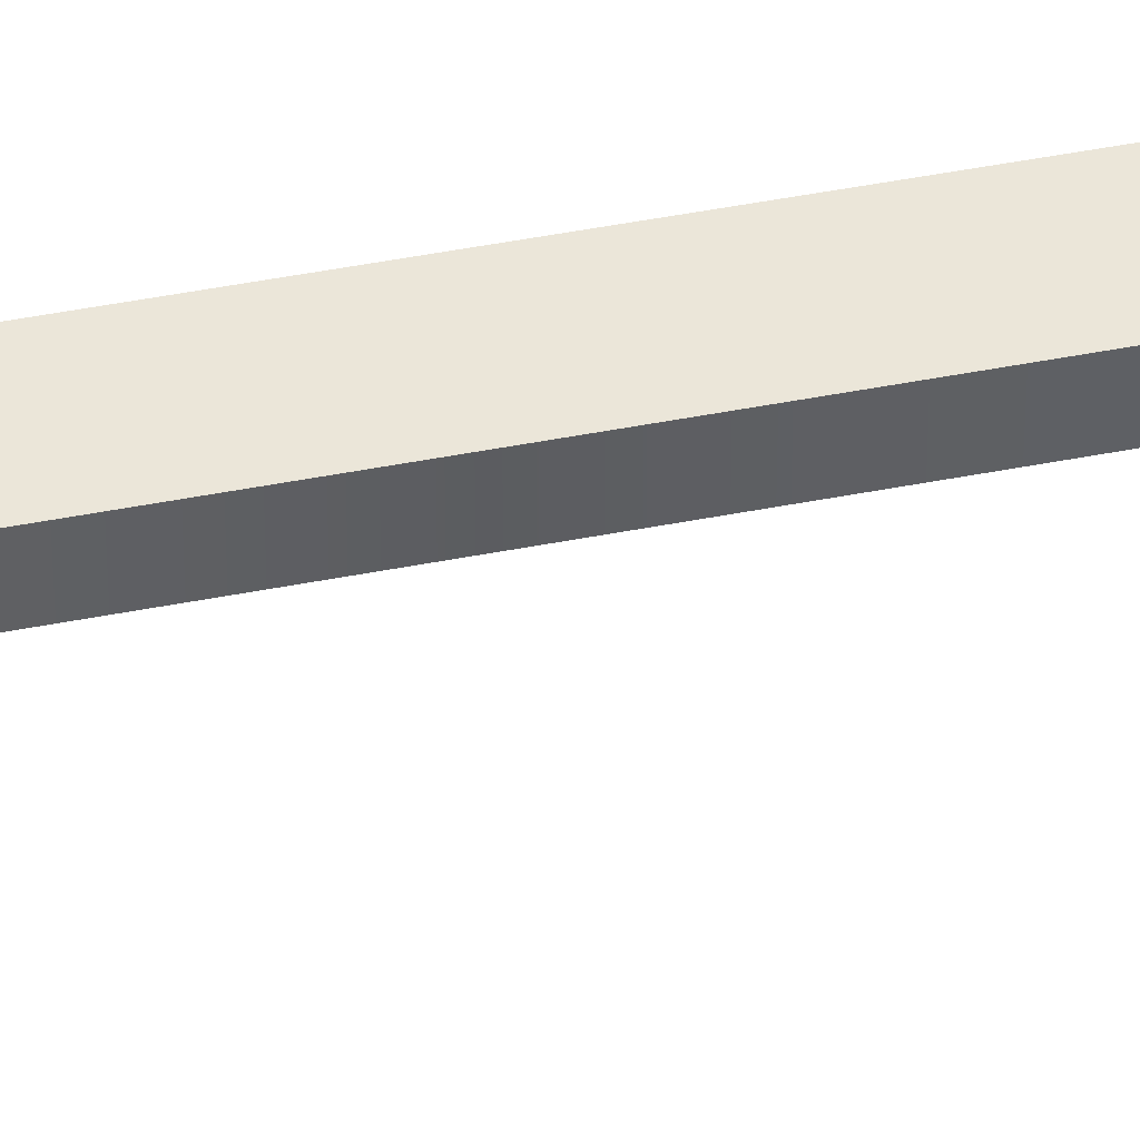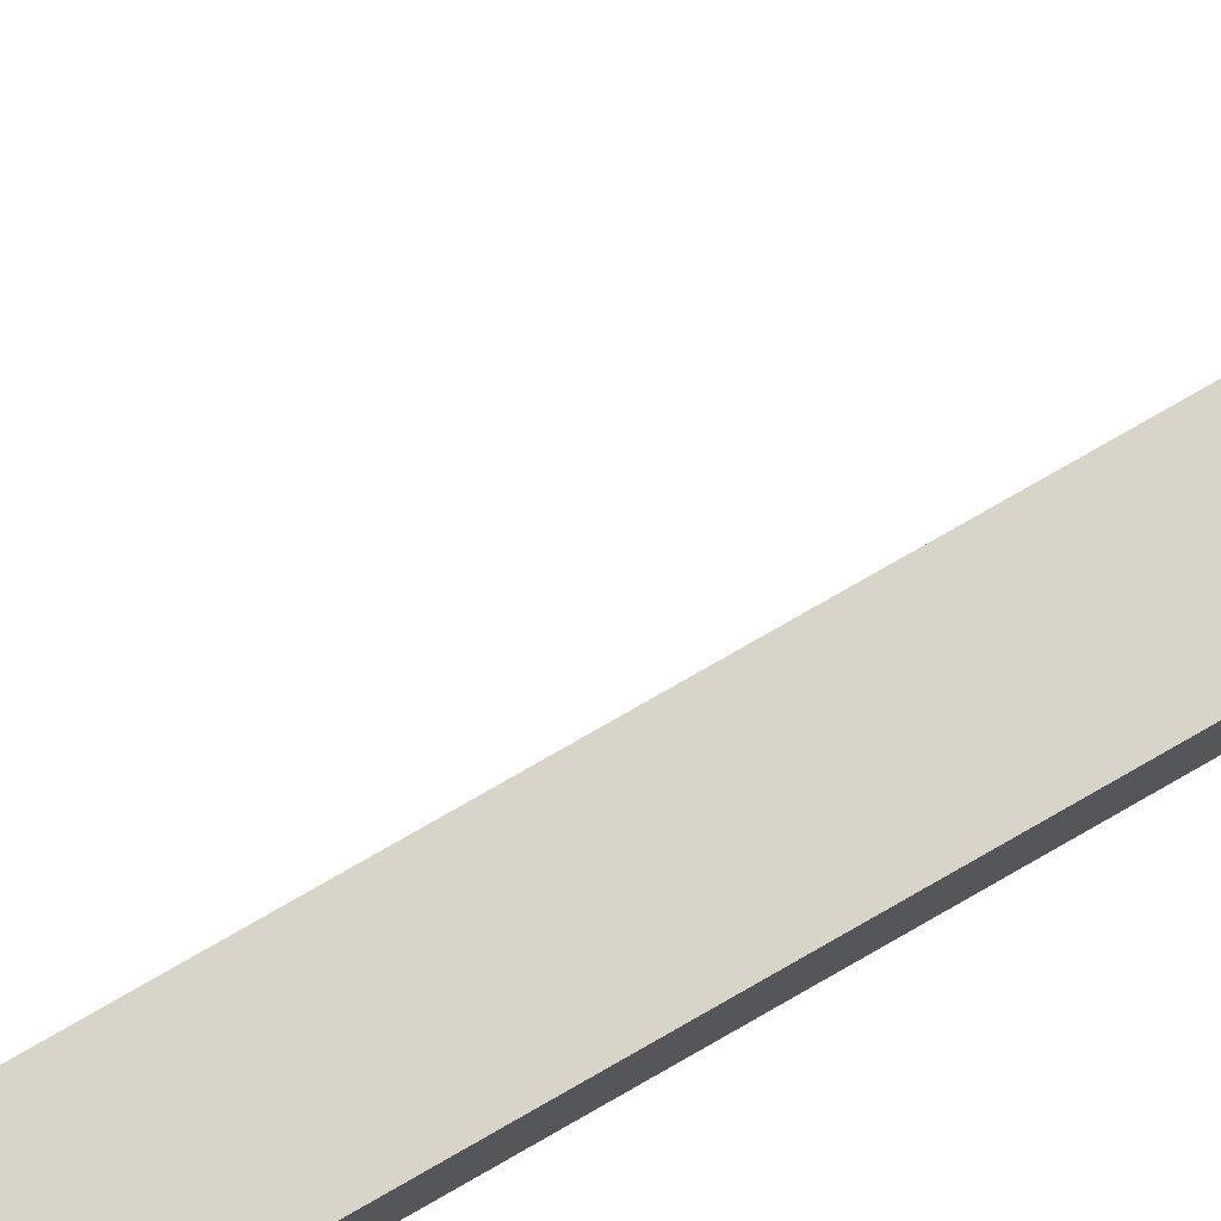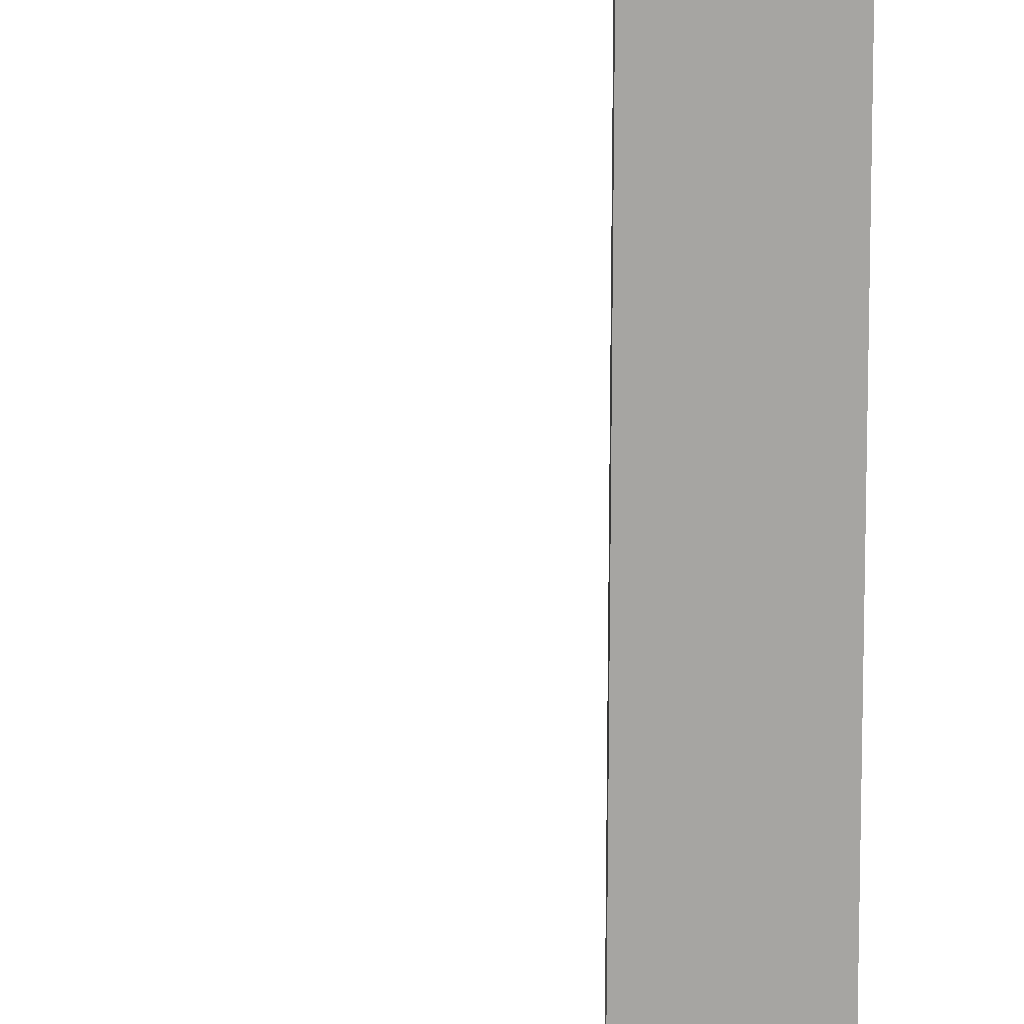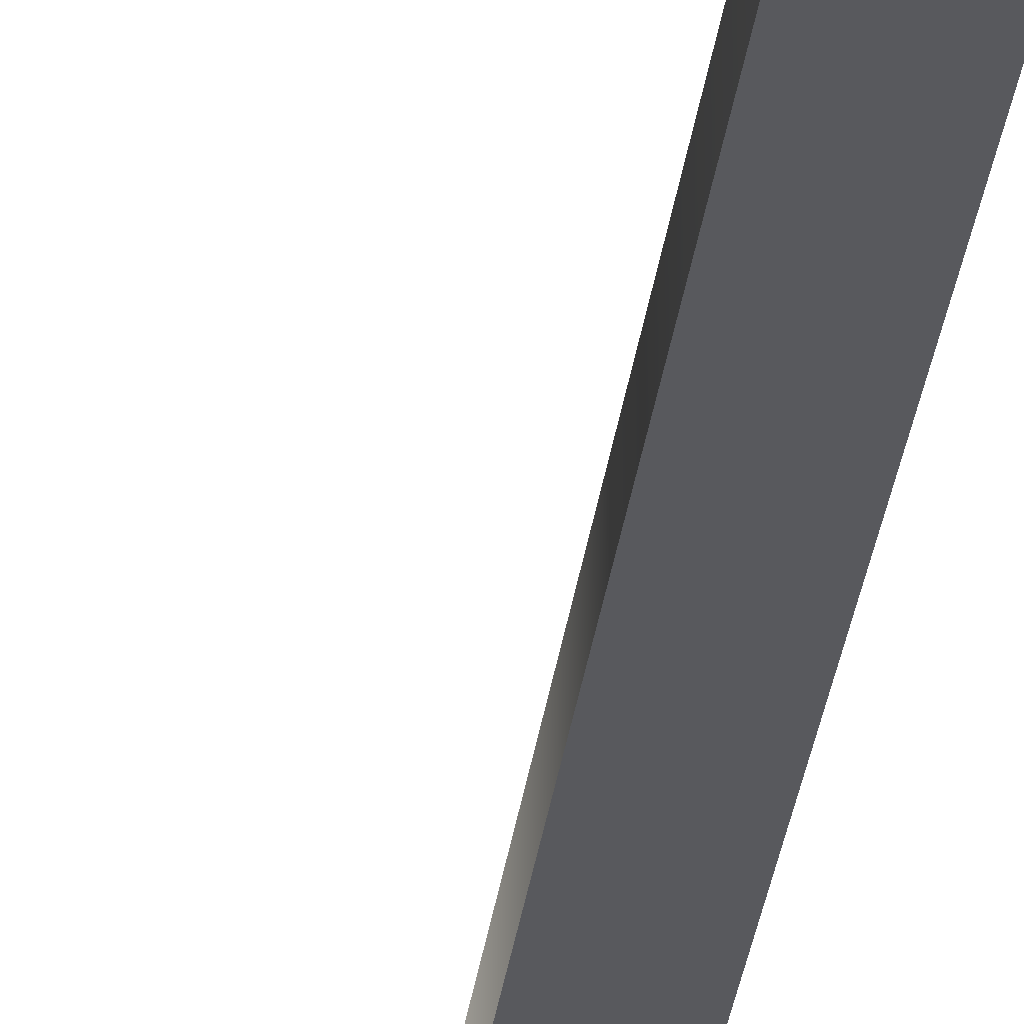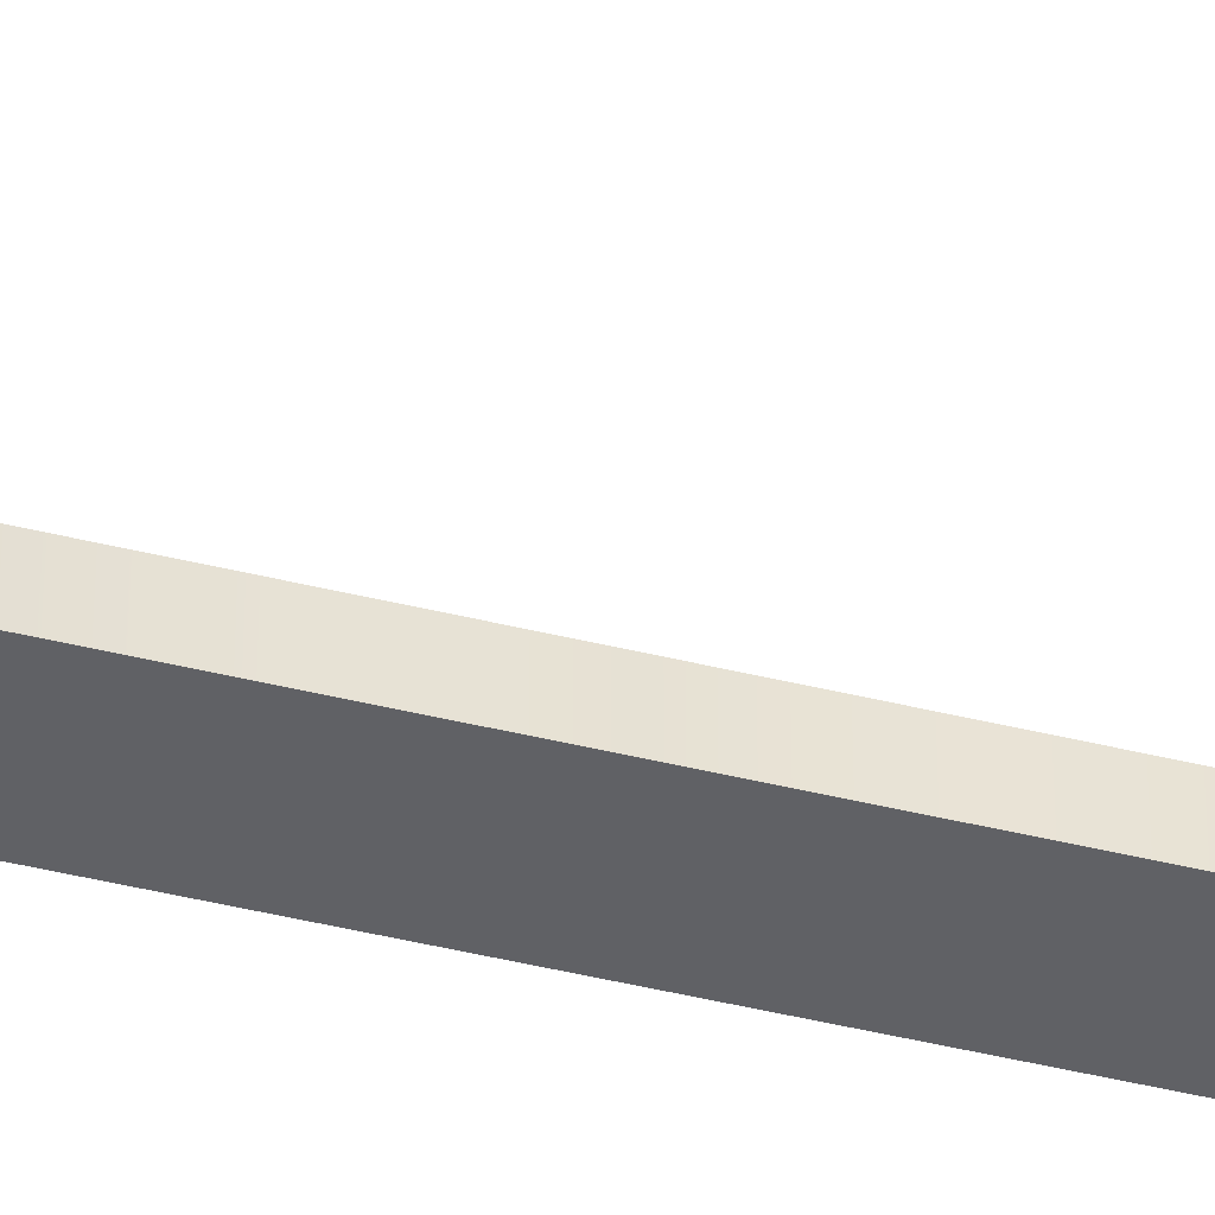
<metadata>
{"format":"obj","ext":"obj","renderer":"f3d","projection":"perspective","resolution":1024,"background":"white","views":[{"elev":47.1,"azim":77.5,"up":"+Y"},{"elev":75.4,"azim":-120.1,"up":"+Y"},{"elev":-73.8,"azim":179.7,"up":"+Y"},{"elev":-29.8,"azim":173.2,"up":"+Y"},{"elev":-49.3,"azim":75.1,"up":"+Y"}]}
</metadata>
<code>
o Text
v 0.1707 0.01 0.1742
v 0.1707 0.01 0.1753
v 0.1706 0.01 0.1762
v 0.1704 0.01 0.177
v 0.17 0.01 0.1777
v 0.1697 0.01 0.1784
v 0.1692 0.01 0.179
v 0.1686 0.01 0.1795
v 0.1679 0.01 0.1798
v 0.1672 0.01 0.1802
v 0.1664 0.01 0.1804
v 0.1655 0.01 0.1805
v 0.1645 0.01 0.1805
v 0.07418 0.01 0.1805
v 0.07317 0.01 0.1805
v 0.07225 0.01 0.1804
v 0.07142 0.01 0.1802
v 0.07068 0.01 0.1798
v 0.07002 0.01 0.1795
v 0.06945 0.01 0.179
v 0.06897 0.01 0.1784
v 0.06858 0.01 0.1777
v 0.06827 0.01 0.177
v 0.06806 0.01 0.1762
v 0.06792 0.01 0.1753
v 0.06788 0.01 0.1742
v 0.06788 0.01 -0.5241
v 0.06792 0.01 -0.5251
v 0.06806 0.01 -0.5261
v 0.06827 0.01 -0.5269
v 0.06858 0.01 -0.5276
v 0.06897 0.01 -0.5283
v 0.06945 0.01 -0.5289
v 0.07002 0.01 -0.5293
v 0.07068 0.01 -0.5297
v 0.07142 0.01 -0.53
v 0.07225 0.01 -0.5303
v 0.07317 0.01 -0.5304
v 0.07418 0.01 -0.5304
v 0.1645 0.01 -0.5304
v 0.1655 0.01 -0.5304
v 0.1664 0.01 -0.5303
v 0.1672 0.01 -0.53
v 0.1679 0.01 -0.5297
v 0.1686 0.01 -0.5293
v 0.1692 0.01 -0.5289
v 0.1697 0.01 -0.5283
v 0.17 0.01 -0.5276
v 0.1704 0.01 -0.5269
v 0.1706 0.01 -0.5261
v 0.1707 0.01 -0.5251
v 0.1707 0.01 -0.5241
v 0.1707 0.01 -0.4996
v 0.1707 0.01 -0.4986
v 0.1706 0.01 -0.4977
v 0.1704 0.01 -0.4969
v 0.17 0.01 -0.4962
v 0.1697 0.01 -0.4955
v 0.1692 0.01 -0.4949
v 0.1686 0.01 -0.4944
v 0.1679 0.01 -0.4941
v 0.1672 0.01 -0.4937
v 0.1664 0.01 -0.4935
v 0.1655 0.01 -0.4934
v 0.1645 0.01 -0.4934
v 0.105 0.01 -0.4934
v 0.105 0.01 0.1435
v 0.1645 0.01 0.1435
v 0.1655 0.01 0.1435
v 0.1664 0.01 0.1436
v 0.1672 0.01 0.1439
v 0.1679 0.01 0.1442
v 0.1686 0.01 0.1446
v 0.1692 0.01 0.145
v 0.1697 0.01 0.1456
v 0.17 0.01 0.1463
v 0.1704 0.01 0.147
v 0.1706 0.01 0.1478
v 0.1707 0.01 0.1487
v 0.1707 0.01 0.1498
v 0.1707 -0.01 0.1742
v 0.1707 -0.01 0.1753
v 0.1706 -0.01 0.1762
v 0.1704 -0.01 0.177
v 0.17 -0.01 0.1777
v 0.1697 -0.01 0.1784
v 0.1692 -0.01 0.179
v 0.1686 -0.01 0.1795
v 0.1679 -0.01 0.1798
v 0.1672 -0.01 0.1802
v 0.1664 -0.01 0.1804
v 0.1655 -0.01 0.1805
v 0.1645 -0.01 0.1805
v 0.07418 -0.01 0.1805
v 0.07317 -0.01 0.1805
v 0.07225 -0.01 0.1804
v 0.07142 -0.01 0.1802
v 0.07068 -0.01 0.1798
v 0.07002 -0.01 0.1795
v 0.06945 -0.01 0.179
v 0.06897 -0.01 0.1784
v 0.06858 -0.01 0.1777
v 0.06827 -0.01 0.177
v 0.06806 -0.01 0.1762
v 0.06792 -0.01 0.1753
v 0.06788 -0.01 0.1742
v 0.06788 -0.01 -0.5241
v 0.06792 -0.01 -0.5251
v 0.06806 -0.01 -0.5261
v 0.06827 -0.01 -0.5269
v 0.06858 -0.01 -0.5276
v 0.06897 -0.01 -0.5283
v 0.06945 -0.01 -0.5289
v 0.07002 -0.01 -0.5293
v 0.07068 -0.01 -0.5297
v 0.07142 -0.01 -0.53
v 0.07225 -0.01 -0.5303
v 0.07317 -0.01 -0.5304
v 0.07418 -0.01 -0.5304
v 0.1645 -0.01 -0.5304
v 0.1655 -0.01 -0.5304
v 0.1664 -0.01 -0.5303
v 0.1672 -0.01 -0.53
v 0.1679 -0.01 -0.5297
v 0.1686 -0.01 -0.5293
v 0.1692 -0.01 -0.5289
v 0.1697 -0.01 -0.5283
v 0.17 -0.01 -0.5276
v 0.1704 -0.01 -0.5269
v 0.1706 -0.01 -0.5261
v 0.1707 -0.01 -0.5251
v 0.1707 -0.01 -0.5241
v 0.1707 -0.01 -0.4996
v 0.1707 -0.01 -0.4986
v 0.1706 -0.01 -0.4977
v 0.1704 -0.01 -0.4969
v 0.17 -0.01 -0.4962
v 0.1697 -0.01 -0.4955
v 0.1692 -0.01 -0.4949
v 0.1686 -0.01 -0.4944
v 0.1679 -0.01 -0.4941
v 0.1672 -0.01 -0.4937
v 0.1664 -0.01 -0.4935
v 0.1655 -0.01 -0.4934
v 0.1645 -0.01 -0.4934
v 0.105 -0.01 -0.4934
v 0.105 -0.01 0.1435
v 0.1645 -0.01 0.1435
v 0.1655 -0.01 0.1435
v 0.1664 -0.01 0.1436
v 0.1672 -0.01 0.1439
v 0.1679 -0.01 0.1442
v 0.1686 -0.01 0.1446
v 0.1692 -0.01 0.145
v 0.1697 -0.01 0.1456
v 0.17 -0.01 0.1463
v 0.1704 -0.01 0.147
v 0.1706 -0.01 0.1478
v 0.1707 -0.01 0.1487
v 0.1707 -0.01 0.1498
v 0.1707 -0.01 0.1742
v 0.1707 0.01 0.1742
v 0.1707 -0.01 0.1753
v 0.1707 0.01 0.1753
v 0.1706 -0.01 0.1762
v 0.1706 0.01 0.1762
v 0.1704 -0.01 0.177
v 0.1704 0.01 0.177
v 0.17 -0.01 0.1777
v 0.17 0.01 0.1777
v 0.1697 -0.01 0.1784
v 0.1697 0.01 0.1784
v 0.1692 -0.01 0.179
v 0.1692 0.01 0.179
v 0.1686 -0.01 0.1795
v 0.1686 0.01 0.1795
v 0.1679 -0.01 0.1798
v 0.1679 0.01 0.1798
v 0.1672 -0.01 0.1802
v 0.1672 0.01 0.1802
v 0.1664 -0.01 0.1804
v 0.1664 0.01 0.1804
v 0.1655 -0.01 0.1805
v 0.1655 0.01 0.1805
v 0.1645 -0.01 0.1805
v 0.1645 0.01 0.1805
v 0.07418 -0.01 0.1805
v 0.07418 0.01 0.1805
v 0.07317 -0.01 0.1805
v 0.07317 0.01 0.1805
v 0.07225 -0.01 0.1804
v 0.07225 0.01 0.1804
v 0.07142 -0.01 0.1802
v 0.07142 0.01 0.1802
v 0.07068 -0.01 0.1798
v 0.07068 0.01 0.1798
v 0.07002 -0.01 0.1795
v 0.07002 0.01 0.1795
v 0.06945 -0.01 0.179
v 0.06945 0.01 0.179
v 0.06897 -0.01 0.1784
v 0.06897 0.01 0.1784
v 0.06858 -0.01 0.1777
v 0.06858 0.01 0.1777
v 0.06827 -0.01 0.177
v 0.06827 0.01 0.177
v 0.06806 -0.01 0.1762
v 0.06806 0.01 0.1762
v 0.06792 -0.01 0.1753
v 0.06792 0.01 0.1753
v 0.06788 -0.01 0.1742
v 0.06788 0.01 0.1742
v 0.06788 -0.01 -0.5241
v 0.06788 0.01 -0.5241
v 0.06792 -0.01 -0.5251
v 0.06792 0.01 -0.5251
v 0.06806 -0.01 -0.5261
v 0.06806 0.01 -0.5261
v 0.06827 -0.01 -0.5269
v 0.06827 0.01 -0.5269
v 0.06858 -0.01 -0.5276
v 0.06858 0.01 -0.5276
v 0.06897 -0.01 -0.5283
v 0.06897 0.01 -0.5283
v 0.06945 -0.01 -0.5289
v 0.06945 0.01 -0.5289
v 0.07002 -0.01 -0.5293
v 0.07002 0.01 -0.5293
v 0.07068 -0.01 -0.5297
v 0.07068 0.01 -0.5297
v 0.07142 -0.01 -0.53
v 0.07142 0.01 -0.53
v 0.07225 -0.01 -0.5303
v 0.07225 0.01 -0.5303
v 0.07317 -0.01 -0.5304
v 0.07317 0.01 -0.5304
v 0.07418 -0.01 -0.5304
v 0.07418 0.01 -0.5304
v 0.1645 -0.01 -0.5304
v 0.1645 0.01 -0.5304
v 0.1655 -0.01 -0.5304
v 0.1655 0.01 -0.5304
v 0.1664 -0.01 -0.5303
v 0.1664 0.01 -0.5303
v 0.1672 -0.01 -0.53
v 0.1672 0.01 -0.53
v 0.1679 -0.01 -0.5297
v 0.1679 0.01 -0.5297
v 0.1686 -0.01 -0.5293
v 0.1686 0.01 -0.5293
v 0.1692 -0.01 -0.5289
v 0.1692 0.01 -0.5289
v 0.1697 -0.01 -0.5283
v 0.1697 0.01 -0.5283
v 0.17 -0.01 -0.5276
v 0.17 0.01 -0.5276
v 0.1704 -0.01 -0.5269
v 0.1704 0.01 -0.5269
v 0.1706 -0.01 -0.5261
v 0.1706 0.01 -0.5261
v 0.1707 -0.01 -0.5251
v 0.1707 0.01 -0.5251
v 0.1707 -0.01 -0.5241
v 0.1707 0.01 -0.5241
v 0.1707 -0.01 -0.4996
v 0.1707 0.01 -0.4996
v 0.1707 -0.01 -0.4986
v 0.1707 0.01 -0.4986
v 0.1706 -0.01 -0.4977
v 0.1706 0.01 -0.4977
v 0.1704 -0.01 -0.4969
v 0.1704 0.01 -0.4969
v 0.17 -0.01 -0.4962
v 0.17 0.01 -0.4962
v 0.1697 -0.01 -0.4955
v 0.1697 0.01 -0.4955
v 0.1692 -0.01 -0.4949
v 0.1692 0.01 -0.4949
v 0.1686 -0.01 -0.4944
v 0.1686 0.01 -0.4944
v 0.1679 -0.01 -0.4941
v 0.1679 0.01 -0.4941
v 0.1672 -0.01 -0.4937
v 0.1672 0.01 -0.4937
v 0.1664 -0.01 -0.4935
v 0.1664 0.01 -0.4935
v 0.1655 -0.01 -0.4934
v 0.1655 0.01 -0.4934
v 0.1645 -0.01 -0.4934
v 0.1645 0.01 -0.4934
v 0.105 -0.01 -0.4934
v 0.105 0.01 -0.4934
v 0.105 -0.01 0.1435
v 0.105 0.01 0.1435
v 0.1645 -0.01 0.1435
v 0.1645 0.01 0.1435
v 0.1655 -0.01 0.1435
v 0.1655 0.01 0.1435
v 0.1664 -0.01 0.1436
v 0.1664 0.01 0.1436
v 0.1672 -0.01 0.1439
v 0.1672 0.01 0.1439
v 0.1679 -0.01 0.1442
v 0.1679 0.01 0.1442
v 0.1686 -0.01 0.1446
v 0.1686 0.01 0.1446
v 0.1692 -0.01 0.145
v 0.1692 0.01 0.145
v 0.1697 -0.01 0.1456
v 0.1697 0.01 0.1456
v 0.17 -0.01 0.1463
v 0.17 0.01 0.1463
v 0.1704 -0.01 0.147
v 0.1704 0.01 0.147
v 0.1706 -0.01 0.1478
v 0.1706 0.01 0.1478
v 0.1707 -0.01 0.1487
v 0.1707 0.01 0.1487
v 0.1707 -0.01 0.1498
v 0.1707 0.01 0.1498
f 38 40 39
f 38 41 40
f 37 41 38
f 37 42 41
f 36 42 37
f 36 43 42
f 35 43 36
f 35 44 43
f 34 44 35
f 34 45 44
f 33 45 34
f 33 46 45
f 32 46 33
f 32 47 46
f 31 47 32
f 31 48 47
f 30 48 31
f 30 49 48
f 29 49 30
f 29 50 49
f 28 50 29
f 28 51 50
f 27 51 28
f 27 52 51
f 26 66 27
f 66 52 27
f 66 53 52
f 66 54 53
f 66 55 54
f 66 56 55
f 66 57 56
f 66 58 57
f 66 59 58
f 66 60 59
f 66 61 60
f 66 62 61
f 66 63 62
f 66 64 63
f 66 65 64
f 26 67 66
f 26 68 67
f 26 69 68
f 26 70 69
f 26 71 70
f 26 72 71
f 26 73 72
f 26 74 73
f 26 75 74
f 26 76 75
f 26 77 76
f 26 78 77
f 26 79 78
f 26 80 79
f 26 1 80
f 25 1 26
f 25 2 1
f 24 2 25
f 24 3 2
f 23 3 24
f 23 4 3
f 22 4 23
f 22 5 4
f 21 5 22
f 21 6 5
f 20 6 21
f 20 7 6
f 19 7 20
f 19 8 7
f 18 8 19
f 18 9 8
f 17 9 18
f 17 10 9
f 16 10 17
f 16 11 10
f 15 11 16
f 15 12 11
f 14 12 15
f 14 13 12
f 118 119 120
f 118 120 121
f 117 118 121
f 117 121 122
f 116 117 122
f 116 122 123
f 115 116 123
f 115 123 124
f 114 115 124
f 114 124 125
f 113 114 125
f 113 125 126
f 112 113 126
f 112 126 127
f 111 112 127
f 111 127 128
f 110 111 128
f 110 128 129
f 109 110 129
f 109 129 130
f 108 109 130
f 108 130 131
f 107 108 131
f 107 131 132
f 106 107 146
f 146 107 132
f 146 132 133
f 146 133 134
f 146 134 135
f 146 135 136
f 146 136 137
f 146 137 138
f 146 138 139
f 146 139 140
f 146 140 141
f 146 141 142
f 146 142 143
f 146 143 144
f 146 144 145
f 106 146 147
f 106 147 148
f 106 148 149
f 106 149 150
f 106 150 151
f 106 151 152
f 106 152 153
f 106 153 154
f 106 154 155
f 106 155 156
f 106 156 157
f 106 157 158
f 106 158 159
f 106 159 160
f 106 160 81
f 105 106 81
f 105 81 82
f 104 105 82
f 104 82 83
f 103 104 83
f 103 83 84
f 102 103 84
f 102 84 85
f 101 102 85
f 101 85 86
f 100 101 86
f 100 86 87
f 99 100 87
f 99 87 88
f 98 99 88
f 98 88 89
f 97 98 89
f 97 89 90
f 96 97 90
f 96 90 91
f 95 96 91
f 95 91 92
f 94 95 92
f 94 92 93
f 162 164 163 161
f 164 166 165 163
f 166 168 167 165
f 168 170 169 167
f 170 172 171 169
f 172 174 173 171
f 174 176 175 173
f 176 178 177 175
f 178 180 179 177
f 180 182 181 179
f 182 184 183 181
f 184 186 185 183
f 186 188 187 185
f 188 190 189 187
f 190 192 191 189
f 192 194 193 191
f 194 196 195 193
f 196 198 197 195
f 198 200 199 197
f 200 202 201 199
f 202 204 203 201
f 204 206 205 203
f 206 208 207 205
f 208 210 209 207
f 210 212 211 209
f 212 214 213 211
f 214 216 215 213
f 216 218 217 215
f 218 220 219 217
f 220 222 221 219
f 222 224 223 221
f 224 226 225 223
f 226 228 227 225
f 228 230 229 227
f 230 232 231 229
f 232 234 233 231
f 234 236 235 233
f 236 238 237 235
f 238 240 239 237
f 240 242 241 239
f 242 244 243 241
f 244 246 245 243
f 246 248 247 245
f 248 250 249 247
f 250 252 251 249
f 252 254 253 251
f 254 256 255 253
f 256 258 257 255
f 258 260 259 257
f 260 262 261 259
f 262 264 263 261
f 264 266 265 263
f 266 268 267 265
f 268 270 269 267
f 270 272 271 269
f 272 274 273 271
f 274 276 275 273
f 276 278 277 275
f 278 280 279 277
f 280 282 281 279
f 282 284 283 281
f 284 286 285 283
f 286 288 287 285
f 288 290 289 287
f 290 292 291 289
f 292 294 293 291
f 294 296 295 293
f 296 298 297 295
f 298 300 299 297
f 300 302 301 299
f 302 304 303 301
f 304 306 305 303
f 306 308 307 305
f 308 310 309 307
f 310 312 311 309
f 312 314 313 311
f 314 316 315 313
f 316 318 317 315
f 318 320 319 317
f 320 162 161 319

</code>
